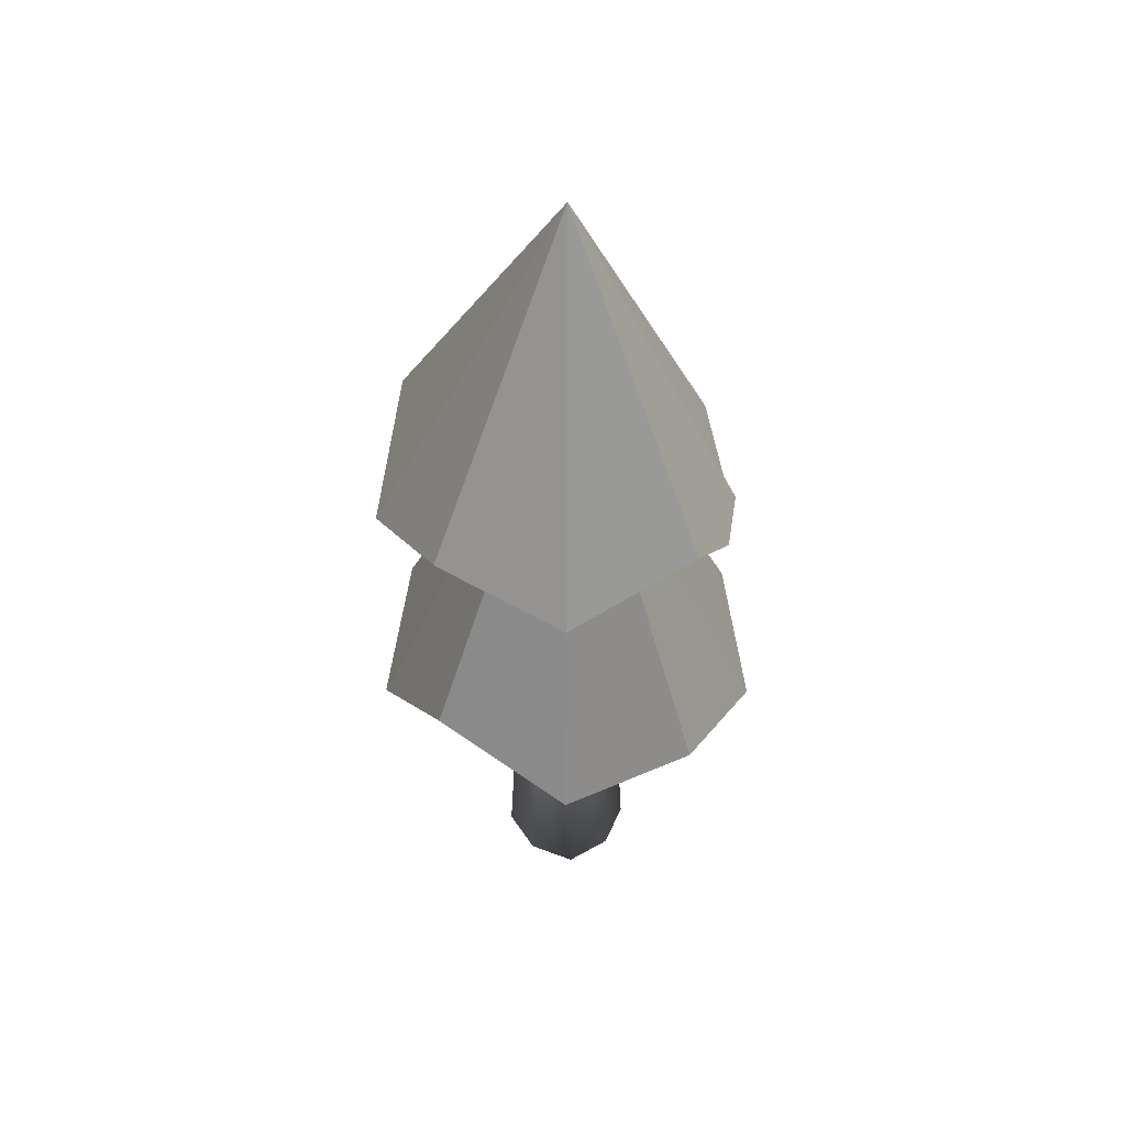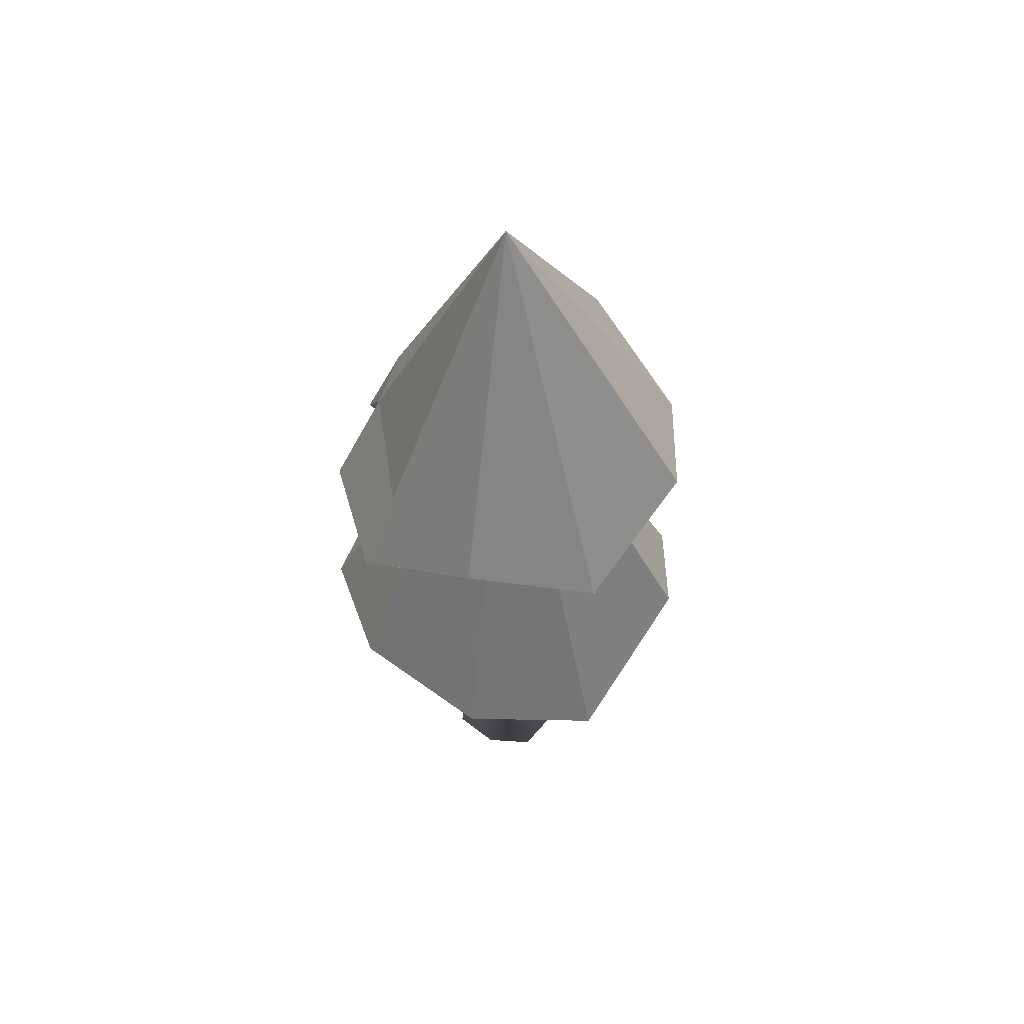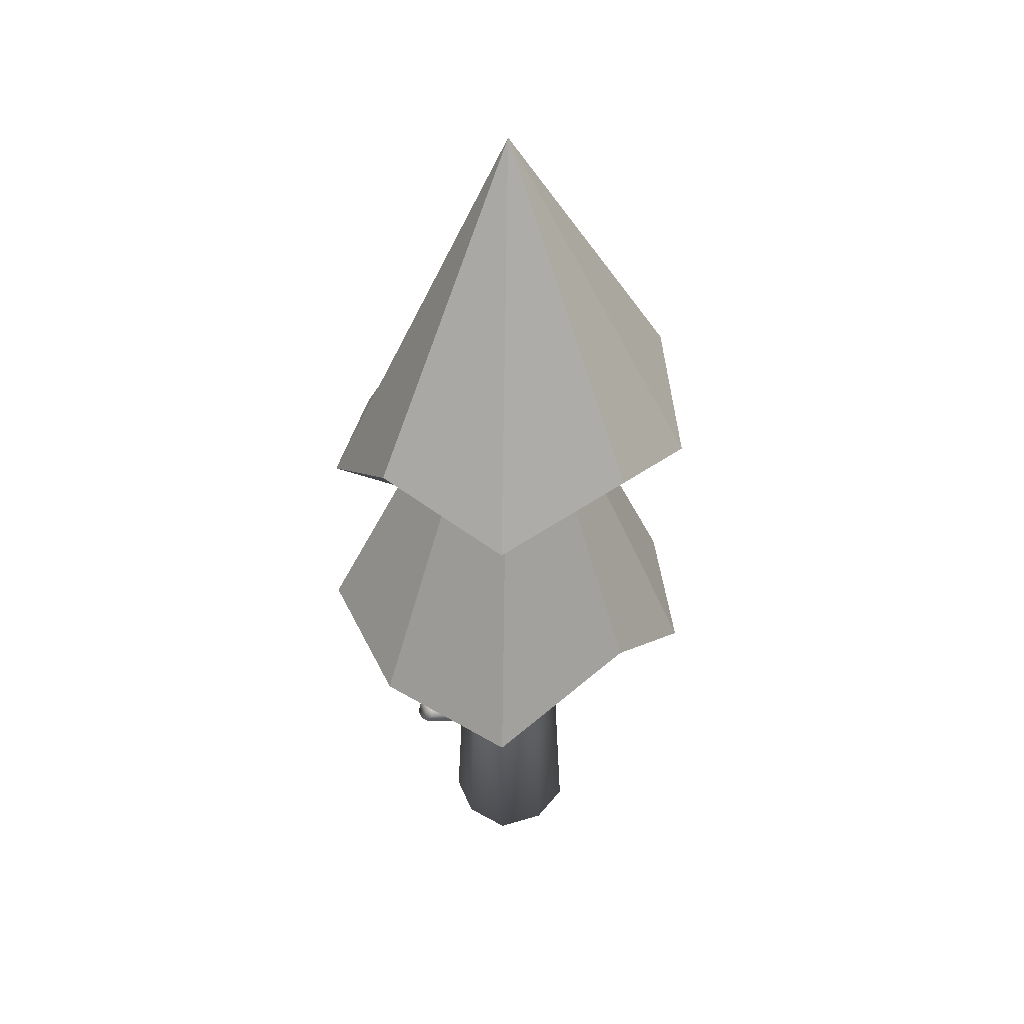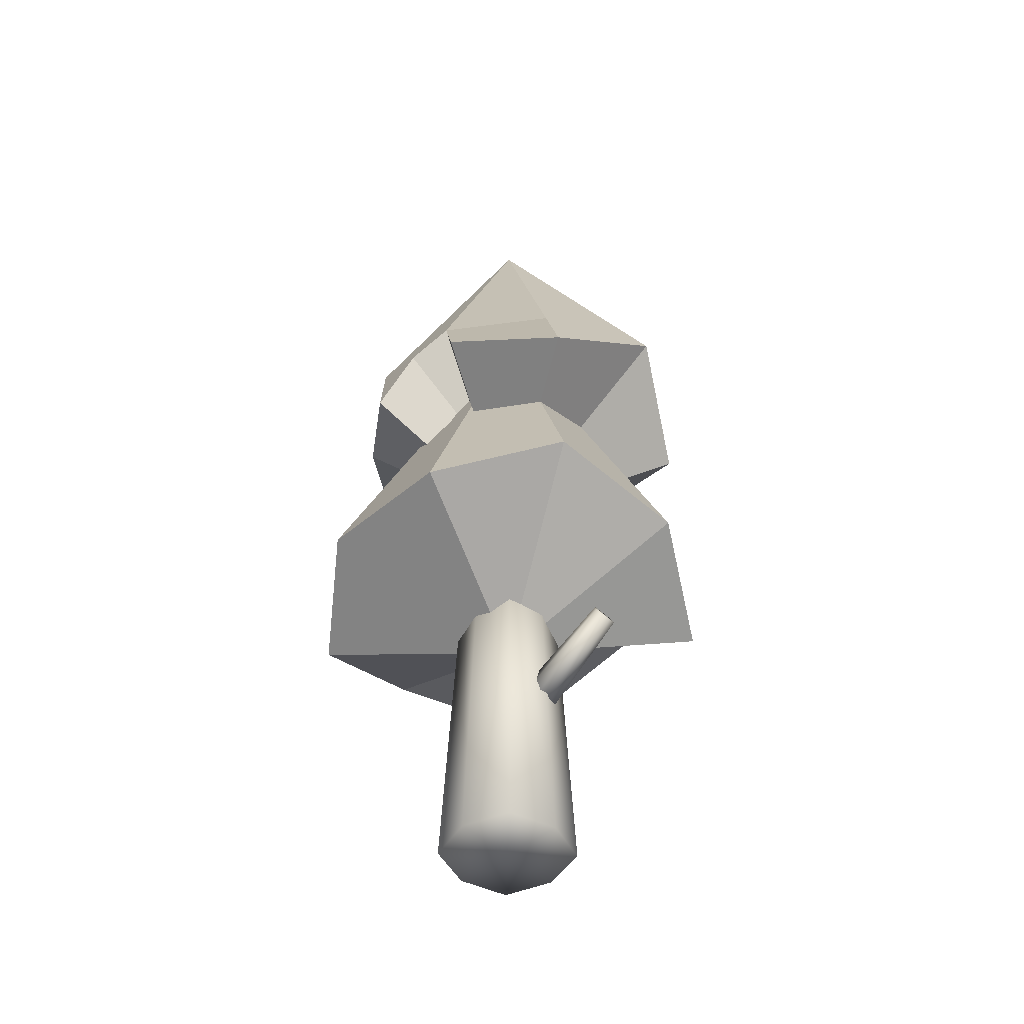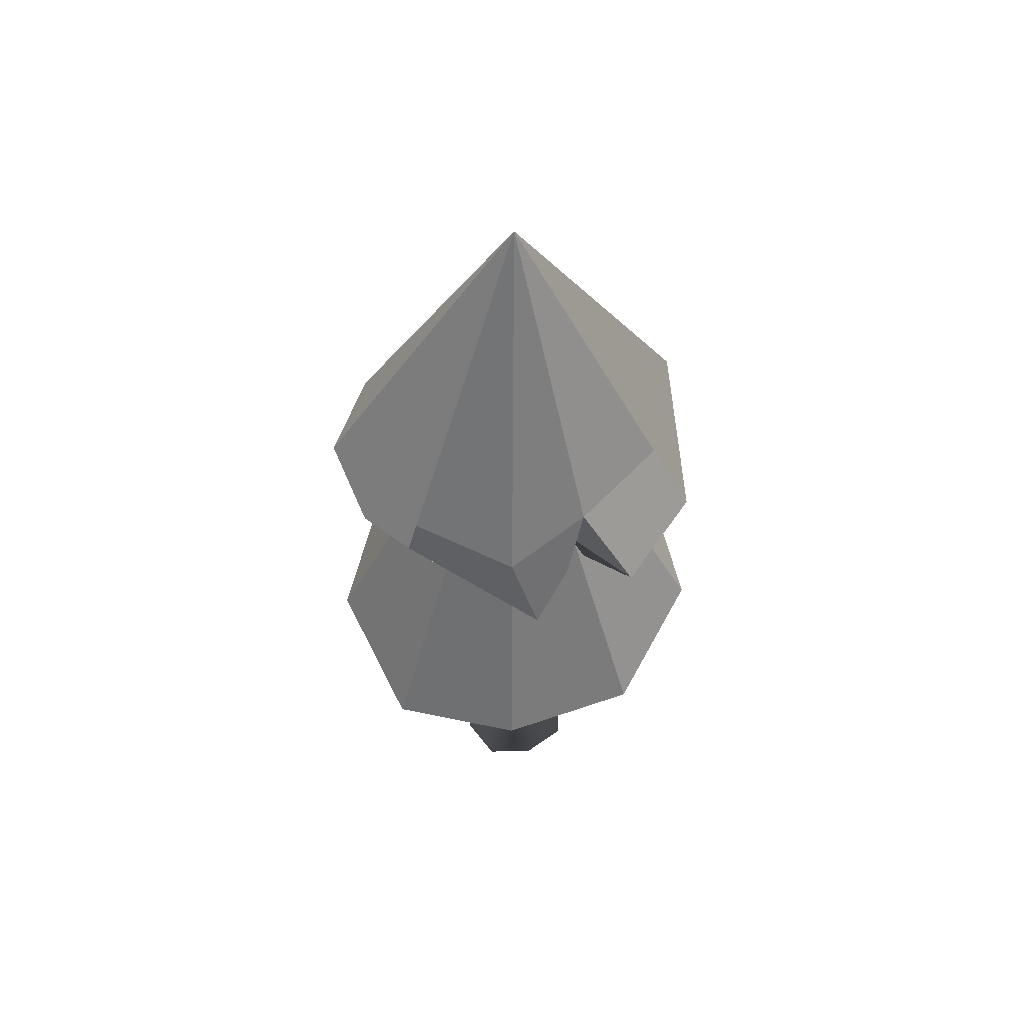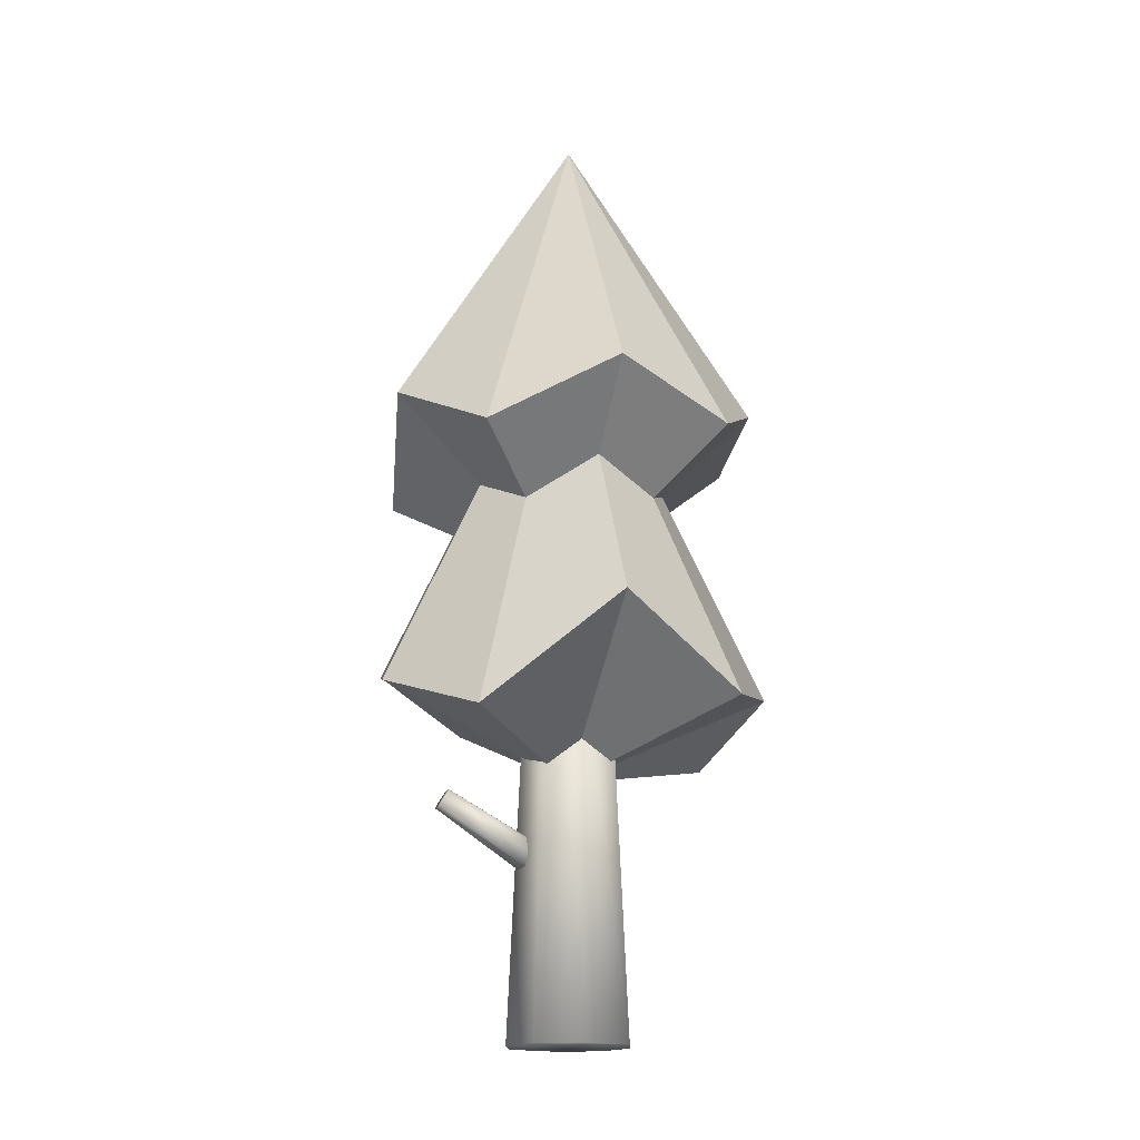
<metadata>
{"format":"obj","ext":"obj","renderer":"f3d","projection":"perspective","resolution":1024,"background":"white","views":[{"elev":49.9,"azim":-139.6,"up":"+Y"},{"elev":57.2,"azim":111.6,"up":"+Y"},{"elev":40.6,"azim":142.1,"up":"+Y"},{"elev":-46.2,"azim":43.3,"up":"+Y"},{"elev":56.3,"azim":-19.3,"up":"+Y"},{"elev":-17.0,"azim":164.1,"up":"+Y"}]}
</metadata>
<code>
o Cube.004
v 0.2026 2.455 -0.2026
v 0.2895 0 -0.2895
v 0.2026 2.455 0.2026
v 0.2895 0 0.2895
v -0.2026 2.455 -0.2026
v -0.2895 0 -0.2895
v -0.2026 2.455 0.2026
v -0.2895 0 0.2895
v 0 0 -0.3813
v 0 2.455 0.2668
v 0 0 0.3813
v 0 2.455 -0.2668
v -0.3813 0 0
v 0.2668 2.455 0
v -0.2668 2.455 0
v 0.3813 0 0
v 0 0 0
v 0 2.455 0
v 0.2882 3.254 -0.2882
v 0.2882 3.254 0.2882
v -0.2882 3.254 -0.2882
v -0.2882 3.254 0.2882
v 0 3.254 0.3795
v 0 3.254 -0.3795
v 0.3795 3.254 0
v -0.3795 3.254 0
v 0 3.254 0
v 0.824 1.388 -0.08748
v 0.2673 1.021 -0.1111
v 0.824 1.388 0.02254
v 0.2673 1.021 0.04615
v 0.7667 1.482 -0.08748
v 0.1853 1.155 -0.1111
v 0.7667 1.482 0.02254
v 0.1853 1.155 0.04615
v 0.2263 1.088 -0.136
v 0.7953 1.435 0.03997
v 0.2263 1.088 0.07107
v 0.7953 1.435 -0.1049
v 0.1724 1.176 -0.03247
v 0.8331 1.374 -0.03247
v 0.7576 1.497 -0.03247
v 0.2803 0.9996 -0.03247
v 0.2263 1.088 -0.03247
v 0.7953 1.435 -0.03247
f 18 15 7 10
f 11 10 7 8
f 13 15 5 6
f 17 16 4 11
f 16 14 3 4
f 9 12 1 2
f 6 5 12 9
f 13 17 11 8
f 4 3 10 11
f 14 18 10 3
f 1 12 18 14
f 6 9 17 13
f 2 1 14 16
f 9 2 16 17
f 8 7 15 13
f 12 5 15 18
f 27 26 22 23
f 25 27 23 20
f 19 24 27 25
f 24 21 26 27
f 45 42 34 37
f 38 37 34 35
f 40 42 32 33
f 44 43 31 38
f 43 41 30 31
f 36 39 28 29
f 33 32 39 36
f 40 44 38 35
f 31 30 37 38
f 41 45 37 30
f 28 39 45 41
f 33 36 44 40
f 29 28 41 43
f 36 29 43 44
f 35 34 42 40
f 39 32 42 45
o Cube.006
v 0 1.578 -0
v 0 2.481 -1.232
v 0.7918 1.818 -0.9436
v 1.213 2.098 -0.2139
v 1.067 2.318 0.6159
v 0.4213 2.085 1.158
v -0.4213 2.067 1.158
v -1.067 1.823 0.6159
v -1.213 2.123 -0.2139
v -0.7918 1.973 -0.9436
v 0 2.852 -0
v 0 3.944 -1.18
v 0.7582 3.555 -0.9036
v 1.162 3.941 -0.2048
v 1.021 3.436 0.5898
v 0.4441 3.469 1.042
v -0.2121 3.336 1.069
v -0.8938 3.74 0.5161
v -1.162 4.019 -0.2048
v -0.7582 3.677 -0.9036
v 0 5.865 -0
v -0.6269 4.055 -0.7472
v 0.6093 4.009 -0.7262
v 0.9508 4.29 -0.1677
v 0.8011 3.96 0.4625
v 0 4.237 -1
v 0.1739 4.023 0.8337
v -0.3372 3.835 0.9265
v -0.8232 3.908 0.4753
v -0.9696 4.324 -0.171
v -0.01442 3.386 0.2192
v 0.0145 3.707 0.9907
v -1.092 3.727 0.1925
v -0.8964 4.116 0.1522
v 0.9096 2.755 -0.1604
v 0.8986 2.698 0.5188
v 0 2.971 -0.9625
v 0.3445 2.566 0.9465
v -0.3467 2.537 0.9526
v -0.7556 2.669 0.4362
v -0.8834 2.83 -0.1558
v -0.5956 2.655 -0.7098
v 0.5916 2.553 -0.7051
v 0.04888 2.734 0.8704
v -0.8704 2.673 0.08918
v 0.006767 2.076 1.158
f 46 47 48
f 47 82 88 48
f 46 48 49
f 48 88 80 49
f 46 49 50
f 49 80 81 50
f 46 50 51
f 50 81 83 51
f 46 51 91 52
f 51 83 89 91
f 46 52 53
f 52 84 85 53
f 46 53 54
f 53 85 90 86 54
f 46 54 55
f 54 86 87 55
f 46 55 47
f 55 87 82 47
f 56 57 58
f 57 71 68 58
f 56 58 59
f 58 68 69 59
f 56 59 60
f 59 69 70 60
f 56 60 61 76
f 60 70 72 61
f 56 76 77 62
f 56 62 63
f 62 73 74 63
f 56 63 78 64
f 78 79 75 64
f 56 64 65
f 64 75 67 65
f 56 65 57
f 65 67 71 57
f 73 72 66
f 75 79 74 66
f 69 68 66
f 71 67 66
f 72 70 66
f 74 73 66
f 68 71 66
f 67 75 66
f 70 69 66
f 77 72 73 62
f 61 72 76
f 77 76 72
f 63 74 79 78
f 91 89 84 52
o Cube.007_Cube.008
v 0 4.725 -0
v 0.9096 2.755 -0.1604
v 0.8986 2.698 0.5188
v 0 2.971 -0.9625
v 0.3445 2.566 0.9465
v -0.3467 2.537 0.9526
v -0.7556 2.669 0.4362
v -0.8834 2.83 -0.1558
v -0.5956 2.655 -0.7098
v 0.5916 2.553 -0.7051
v 0.04888 2.734 0.8704
v -0.8704 2.673 0.08918
v 0.246 3.183 0.676
v -0.2397 3.212 0.6586
f 101 95 92
f 100 99 92
f 94 93 92
f 97 102 105
f 99 103 98 92
f 93 101 92
f 95 100 92
f 96 94 92 104
f 98 97 105 92
f 105 102 104 92
f 104 102 96

</code>
